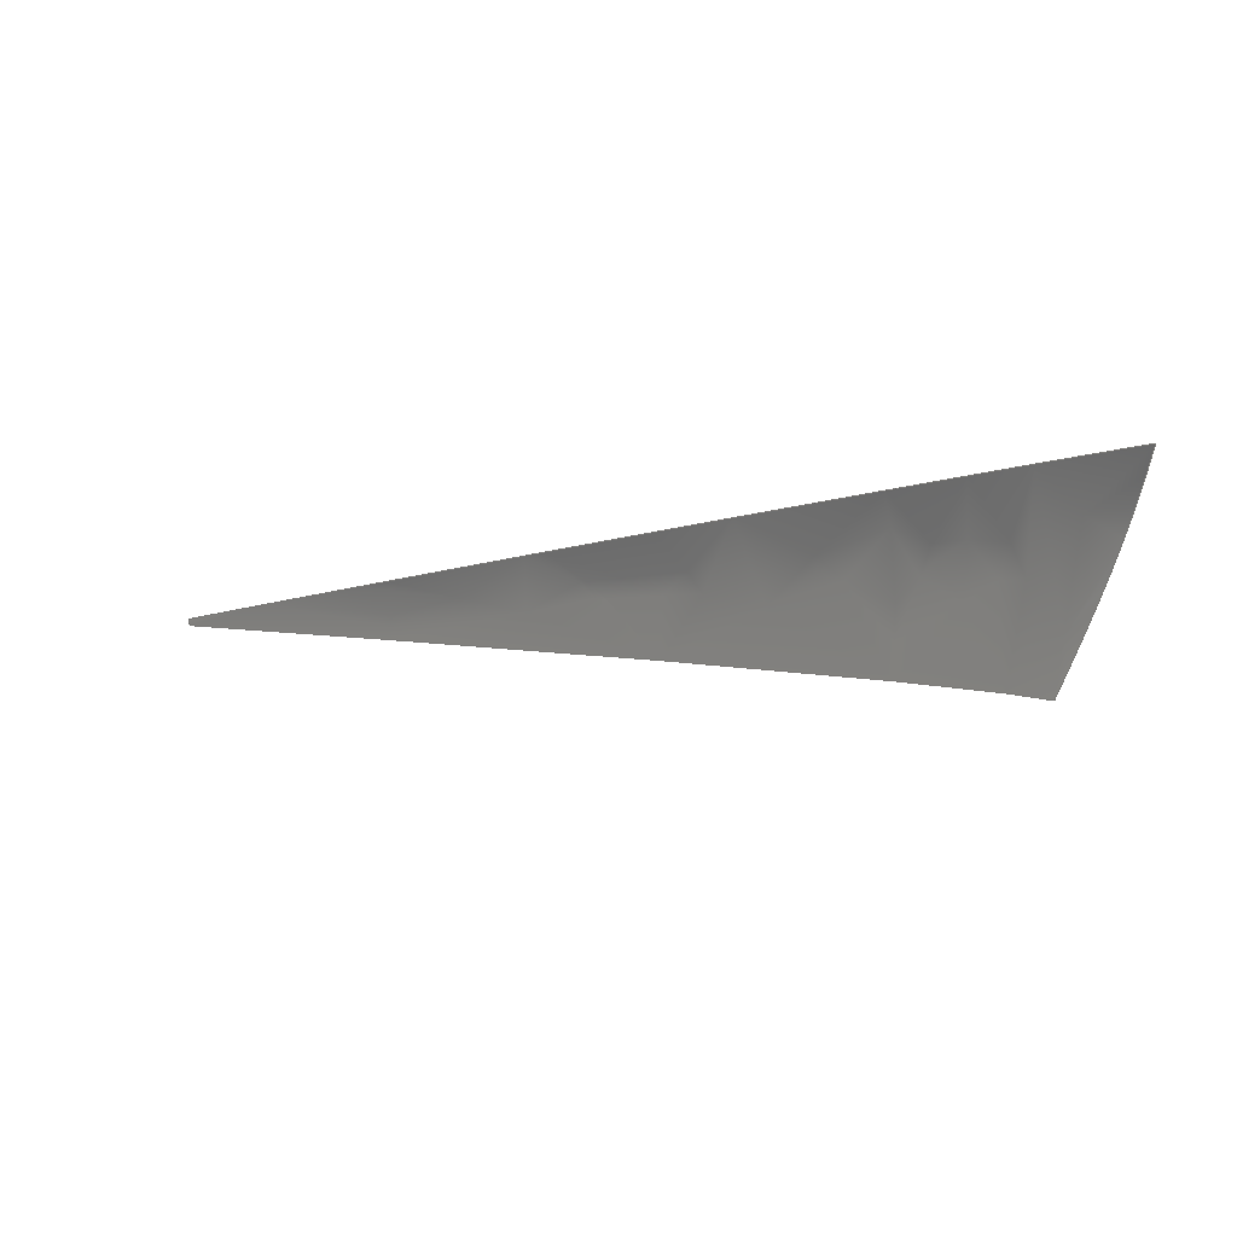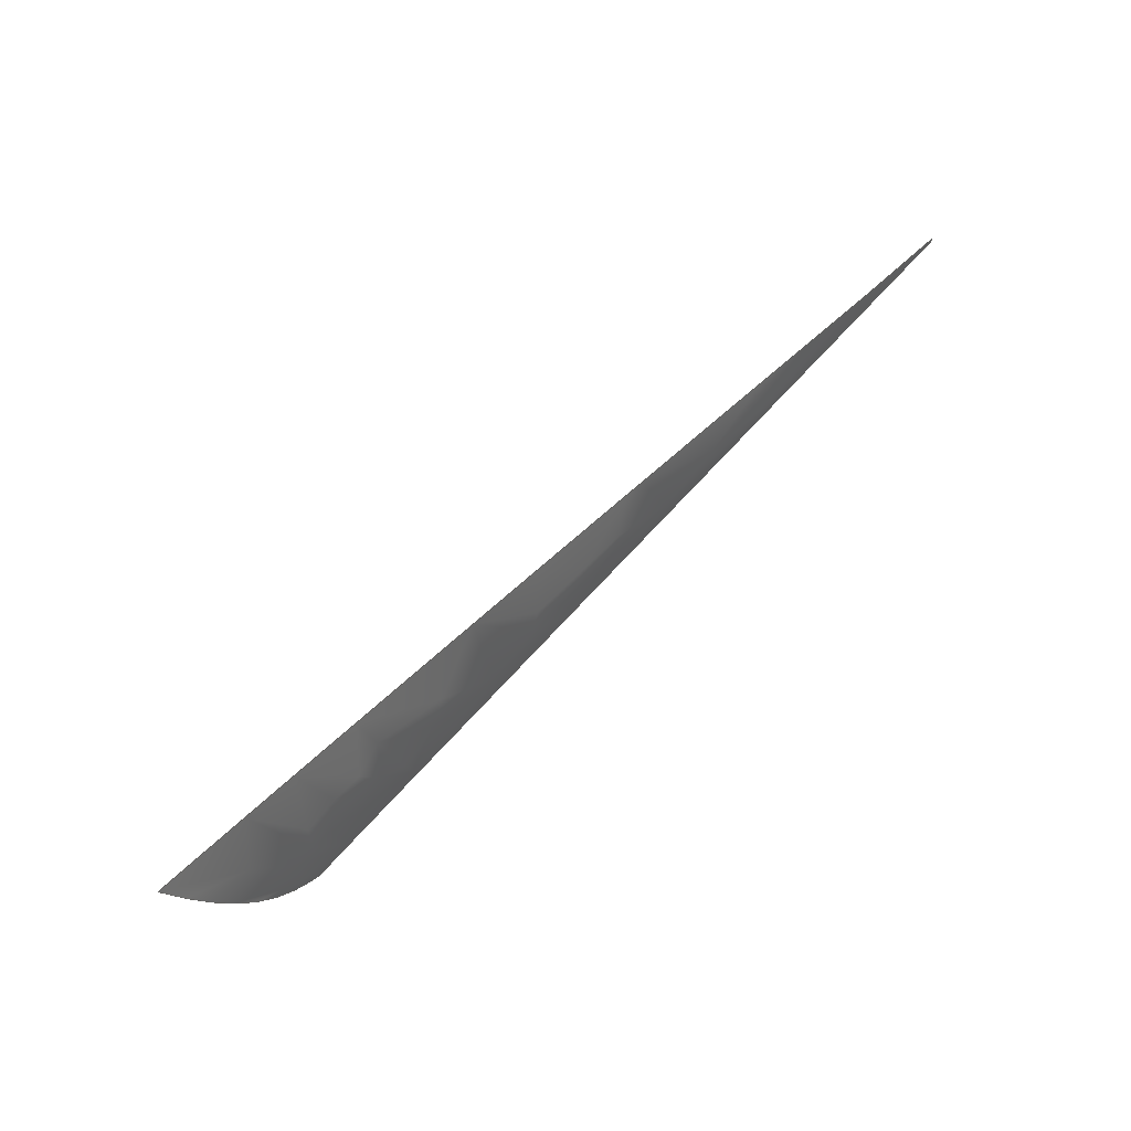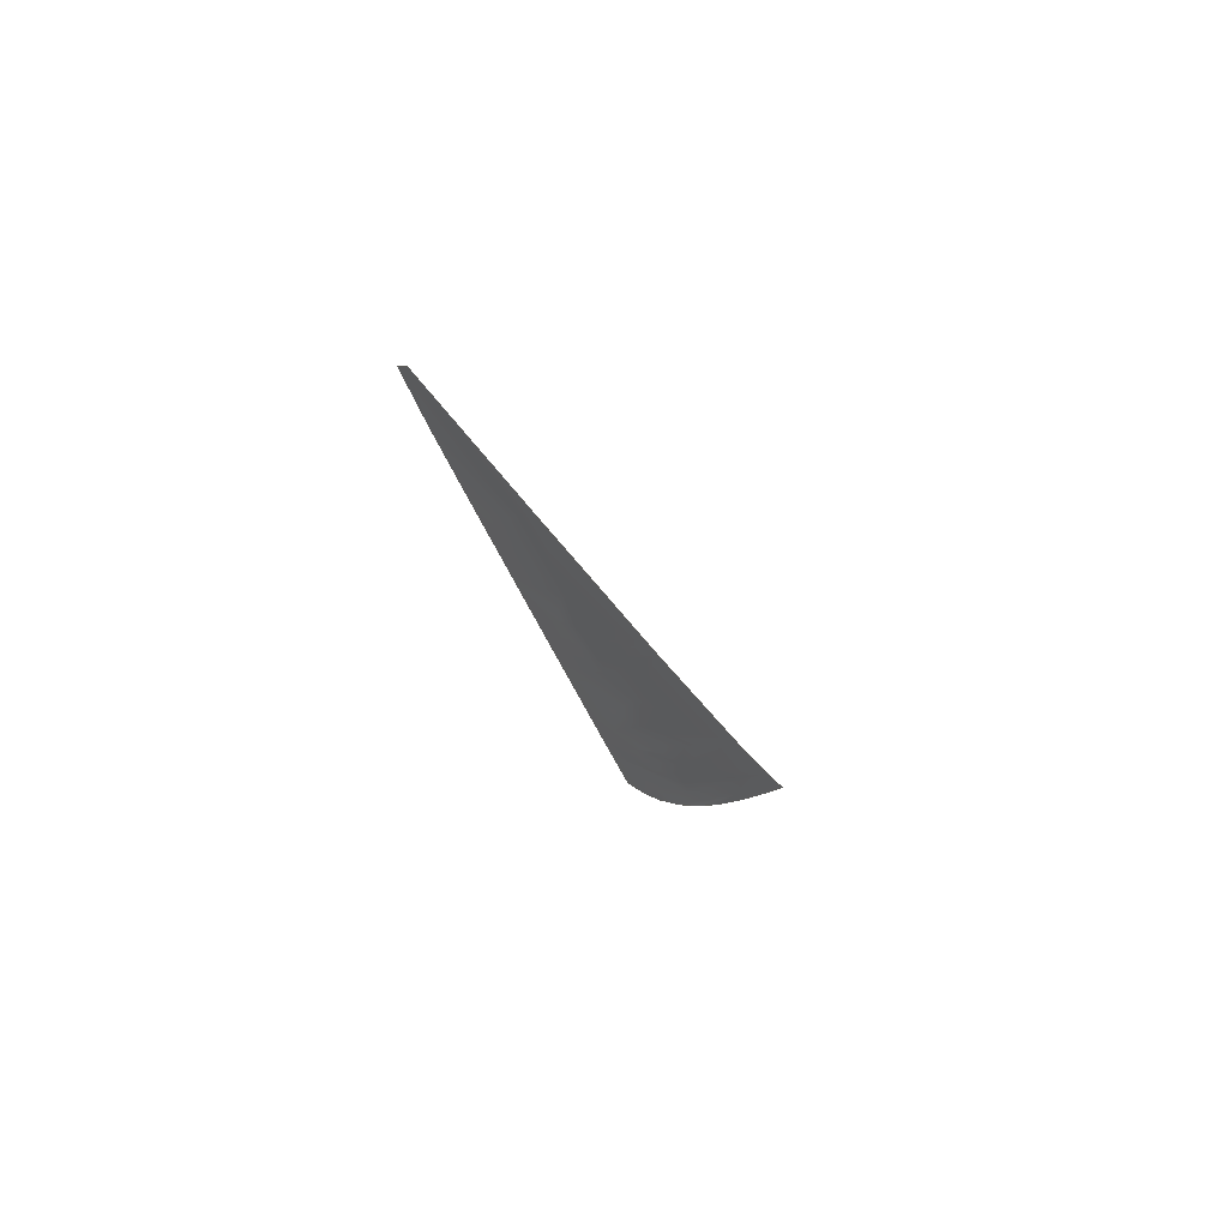
<metadata>
{"format":"iges","ext":"igs","renderer":"f3d","projection":"perspective","resolution":1024,"background":"white","views":[{"elev":-11.9,"azim":21.7,"up":"+Y"},{"elev":76.8,"azim":132.5,"up":"+Y"},{"elev":-28.9,"azim":-76.9,"up":"+Z"}]}
</metadata>
<code>
START RECORD GO HERE
,,27HCASCADE IGES processor V3,6Ht4igs,
57HIBM CATIA IGES - CATIA SOLUTIONS V4RELEASE 1.9 REFRESH 01,
40HCATIA SOLUTIONS V4RELEASE 1.9 REFRESH 01,32,75,6,75,15,,1,2,2HMM,
1000,1,13H9.905e+05,0.001,1e+04,3Hcky,,9,0,13H9.905e+05;
     144       1       0       2       0       0       0       001000001
     144     200       3       1       0                  FAC685    2415
     128       2       0       2       0       0       0       001010001
     128     200       5      69       0                  SUR660    2415
     406      71       0       0       0       0       0       000000301
     406       0       0       1    6007                PROP6007       0
     142      72       0       1       0       0       0       000010501
     142     200       3       1       0                  FAC685    2422
     102      73       0       0       0       0       0       000010501
     102       0       0       1       0                  FAC685    2421
     126      74       0       1       0       0       0       000010501
     126     200       3       2       0                  FAC685    2417
     126      76       0       1       0       0       0       000010501
     126     200       3       3       0                  FAC685    2418
     126      79       0       1       0       0       0       000010501
     126     200       3       6       0                  FAC685    2419
     126      85       0       1       0       0       0       000010501
     126     200       3      30       0                  FAC685    2420
     102     115       0       0       0       0       0       000010000
     102       0       0       1       0                  FAC685    2422
     126     116       0       1       0       0       0       000010001
     126     200       8       7       0                 CRV5429    2422
     126     123       0       1       0       0       0       000010001
     126     200       8      14       0                 CRV5430    2423
     126     137       0       1       0       0       0       000010001
     126     200       8       7       0                 CRV5432    2424
     126     144       0       1       0       0       0       000010001
     126     200       8      31       0                 CRV5434    2425
     406     175       0       0       0       0       0       000000301
     406       0       0       1    6007                PROP6007       0
144,3,1,0,7,0,1,29;                                              0000001
128,25,5,5,5,0,0,1,0,0,0,0,0,0,0,0,1,1,1,1,1,2,2,   0000003
2,2,2,3,3,3,3,3,4,4,4,4,4,5,5,5,5,5,5,0,0,  0000003
0,0,0,0,1,1,1,1,1,1,1,1,1,1,1,1,1,1,1,1,1,  0000003
1,1,1,1,1,1,1,1,1,1,1,1,1,1,1,1,1,1,1,1,1,  0000003
1,1,1,1,1,1,1,1,1,1,1,1,1,1,1,1,1,1,1,1,1,  0000003
1,1,1,1,1,1,1,1,1,1,1,1,1,1,1,1,1,1,1,1,1,  0000003
1,1,1,1,1,1,1,1,1,1,1,1,1,1,1,1,1,1,1,1,1,  0000003
1,1,1,1,1,1,1,1,1,1,1,1,1,1,1,1,1,1,1,1,1,  0000003
1,1,1,1,1,1,1,1,1,1,1,1,1,1,1,1,1,1,1,1,1,  0000003
1,1,1,1,1,1,1,1,1,1,1,1,1,1,1,1,1,1,1,        0000003
139.7,209.5,680.1,137.4,209.4,679.9,135.2,209.3, 0000003
679.6,133,209.3,679.4,130.9,209.2,679.2,128.9, 0000003
209.1,679,125.9,208.9,678.7,123,208.8,678.4,    0000003
120.2,208.7,678.1,117.5,208.5,677.8,114.9,208.4,  0000003
677.6,110,208.2,677.1,105.3,208,676.6,100.7,   0000003
207.7,676.1,96.08,207.5,675.6,91.41,207.3,675.1,  0000003
85.37,207,674.5,79.26,206.7,673.8,73.15,206.4,  0000003
673.1,67.08,206.1,672.5,61.02,205.7,671.8,55.61, 0000003
205.5,671.2,50.2,205.2,670.6,44.78,204.9,670,   0000003
39.34,204.6,669.3,33.88,204.3,668.7,137.6,205.9,   0000003
676.2,135.7,205.9,676,133.8,205.8,675.9,131.8, 0000003
205.8,675.8,130,205.8,675.6,128.1,205.7,675.5,    0000003
125.3,205.7,675.3,122.6,205.6,675.1,119.9,205.6,   0000003
674.9,117.3,205.5,674.7,114.8,205.5,674.6,110, 0000003
205.5,674.2,105.3,205.4,673.9,100.6,205.4,673.6,   0000003
96,205.3,673.2,91.33,205.2,672.9,85.28,205.1,  0000003
672.5,79.2,205,672,73.11,204.9,671.6,67.04,   0000003
204.8,671.2,60.99,204.7,670.7,55.57,204.6,670.3, 0000003
50.16,204.5,669.9,44.74,204.4,669.5,39.3,204.2,  0000003
669.1,33.86,204.2,668.7,135.5,202,673.6,133.9,  0000003
202,673.5,132.2,202,673.4,130.6,202,673.3,  0000003
128.9,202,673.3,127.2,202.1,673.2,124.7,202.1, 0000003
673.1,122.1,202.2,672.9,119.6,202.2,672.8,117.1,  0000003
202.3,672.7,114.6,202.3,672.6,109.9,202.5,672.3,   0000003
105.2,202.6,672.1,100.5,202.7,671.9,95.89,202.9,  0000003
671.7,91.21,203,671.5,85.16,203.1,671.2,79.1,   0000003
203.2,670.9,73.03,203.3,670.6,66.98,203.4,670.3, 0000003
60.93,203.6,670,55.52,203.7,669.7,50.1,203.7, 0000003
669.5,44.69,203.9,669.2,39.26,203.9,668.9,33.84,   0000003
204,668.7,133.2,197.7,672.3,132,197.8,672.2, 0000003
130.6,197.9,672.2,129.2,197.9,672.1,127.8,198,   0000003
672.1,126.3,198.1,672,124,198.2,671.9,121.6,  0000003
198.4,671.9,119.2,198.6,671.8,116.8,198.7,671.7,  0000003
114.4,198.9,671.6,109.7,199.2,671.4,105.1,199.6,    0000003
671.3,100.4,199.9,671.1,95.72,200.2,670.9,91.05,    0000003
200.5,670.7,85.01,200.9,670.5,78.97,201.3,670.3, 0000003
72.93,201.6,670.1,66.89,202,669.9,60.85,202.3, 0000003
669.7,55.44,202.6,669.5,50.03,202.9,669.3,44.63,    0000003
203.3,669.1,39.21,203.5,668.9,33.82,203.9,668.7, 0000003
130.9,193.2,672.3,130,193.3,672.2,128.9,193.4,  0000003
672.2,127.8,193.6,672.2,126.5,193.7,672.1,125.2,   0000003
193.9,672.1,123.2,194.1,672,121.1,194.4,671.9, 0000003
118.8,194.6,671.8,116.5,194.9,671.7,114.1,195.2,  0000003
671.6,109.6,195.7,671.5,104.9,196.3,671.3,100.2, 0000003
196.8,671.1,95.51,197.3,671,90.85,197.8,670.8, 0000003
84.81,198.5,670.6,78.81,199.1,670.3,72.81,199.8,  0000003
670.1,66.79,200.4,669.9,60.75,201,669.7,55.36,  0000003
201.5,669.5,49.95,202.1,669.3,44.55,202.6,669.1,  0000003
39.16,203.1,668.9,33.79,203.7,668.7,128.5,188.6, 0000003
672.3,128,188.8,672.2,127.2,189,672.2,126.3, 0000003
189.2,672.2,125.3,189.4,672.1,124.2,189.6,672.1,  0000003
122.4,189.9,672,120.5,190.3,672,118.4,190.7,    0000003
671.9,116.1,191.1,671.8,113.8,191.5,671.7,109.4,  0000003
192.2,671.5,104.7,193,671.4,100,193.7,671.2,  0000003
95.3,194.5,671,90.65,195.2,670.8,84.61,196.1,   0000003
670.6,78.64,197,670.4,72.68,197.9,670.2,66.68,   0000003
198.8,669.9,60.66,199.7,669.7,55.27,200.4,669.5, 0000003
49.87,201.2,669.3,44.48,202,669.1,39.11,202.8,  0000003
668.9,33.77,203.5,668.7,0,5,0,1,0,1,5;               0000003
406,2,1,1,0,0;                                                   0000005
142,0,3,9,19,0;                                                  0000007
102,4,11,13,15,17;                                               0000009
126,1,1,1,0,1,0,0,0,1,1,1,1,0,0.01975,0,0,1,0,0,  0000011
1,0,0,1;                                                     0000011
126,5,1,1,0,1,0,0,0,1,2,3,4,5,5,1,1,1,1,1,1,0,1, 0000013
0,1,1,0,2,1,0,3,1,0,4,1,0,4.92,1,0,0,5,0,   0000013
0,1;                                                           0000013
126,10,5,1,0,1,0,0,0,0,0,0,0,1,1,1,1,1,2,2,2,2,   0000015
2,2,1,1,1,1,1,1,1,1,1,1,1,4.92,0.9999,0,      0000015
4.921,0.9004,0,4.922,0.8009,0,4.923,0.7013,0,     0000015
4.924,0.6017,0,4.925,0.5021,0,4.925,0.4861,0,      0000015
4.925,0.47,0,4.926,0.454,0,4.926,0.4379,0,     0000015
4.926,0.4219,0,0,2,0,0,1;                              0000015
126,60,5,1,0,1,0,0,0,0,0,0,0,1,1,1,1,1,2,2,2,2,   0000017
2,3,3,3,3,3,4,4,4,4,4,5,5,5,5,5,6,6,6,6,6,  0000017
7,7,7,7,7,8,8,8,8,8,9,9,9,9,9,10,10,10,10,    0000017
10,11,11,11,11,11,12,12,12,12,12,12,1,1,1,1,1,  0000017
1,1,1,1,1,1,1,1,1,1,1,1,1,1,1,1,1,1,1,1,1,  0000017
1,1,1,1,1,1,1,1,1,1,1,1,1,1,1,1,1,1,1,1,1,  0000017
1,1,1,1,1,1,1,1,1,1,1,1,1,1,4.926,0.4218,0,   0000017
4.858,0.2792,0,4.781,0.2315,0,4.71,0.1849,0,     0000017
4.633,0.1622,0,4.559,0.1412,0,4.484,0.1217,0,      0000017
4.408,0.108,0,4.333,0.09769,0,4.257,0.08927,0,  0000017
4.182,0.08217,0,4.145,0.07894,0,4.109,           0000017
0.07595,0,4.073,0.0732,0,4.036,0.0707,0,4, 0000017
0.06844,0,3.893,0.06095,0,3.787,0.05549,0,     0000017
3.68,0.05103,0,3.574,0.04737,0,3.467,0.04425, 0000017
0,3.454,0.04387,0,3.441,0.0435,0,3.427,        0000017
0.04313,0,3.414,0.04275,0,3.401,0.04238,0,     0000017
3.4,0.04236,0,3.399,0.04233,0,3.398,           0000017
0.04231,0,3.397,0.04229,0,3.397,0.04227,0,    0000017
3.317,0.04018,0,3.238,0.03829,0,3.159,0.03659, 0000017
0,3.079,0.03509,0,3,0.03377,0,2.928,        0000017
0.03282,0,2.856,0.03194,0,2.784,0.03109,0,     0000017
2.711,0.03032,0,2.639,0.02958,0,2.511,           0000017
0.02828,0,2.384,0.0271,0,2.256,0.02606,0,    0000017
2.128,0.0251,0,2,0.02424,0,1.884,0.02382,0, 0000017
1.768,0.02343,0,1.652,0.02305,0,1.536,           0000017
0.0227,0,1.42,0.02236,0,1.336,0.02211,0,    0000017
1.252,0.02188,0,1.168,0.02165,0,1.084,            0000017
0.02143,0,1,0.02122,0,0.8,0.02087,0,0.6,    0000017
0.02075,0,0.4,0.02028,0,0.2,0.02,0,       0000017
1.665e-16,0.01975,0,0,12,0,0,1;                       0000017
102,4,21,23,25,27;                                               0000019
126,10,5,0,0,1,0,0,0,0,0,0,0,1,1,1,1,1,2,2,2,2,   0000021
2,2,1,1,1,1,1,1,1,1,1,1,1,139.5,209.1,679.7,    0000021
138.5,207.5,678,137.5,205.7,676.4,136.5,203.7,  0000021
675.1,135.3,201.6,674.1,134.2,199.4,673.4,133.1, 0000021
197.3,672.8,131.9,195.2,672.4,130.8,193,672.3,  0000021
129.7,190.8,672.3,128.5,188.6,672.3,0,2,0.9937,  0000021
0.0815,0.07681;                                         0000021
126,25,5,0,0,1,0,0,0,0,0,0,0,1,1,1,1,1,2,2,2,2,   0000023
2,3,3,3,3,3,4,4,4,4,4,5,5,5,5,5,5,1,1,1,1,  0000023
1,1,1,1,1,1,1,1,1,1,1,1,1,1,1,1,1,1,1,1,1,  0000023
1,128.5,188.6,672.3,127.7,188.9,672.2,126.8,      0000023
189.1,672.2,125.9,189.3,672.2,125,189.4,672.1, 0000023
124.2,189.6,672.1,122.1,190,672,120,190.4,   0000023
671.9,117.9,190.8,671.9,115.9,191.1,671.8,113.8, 0000023
191.5,671.7,109.2,192.3,671.5,104.5,193,671.4,   0000023
99.91,193.8,671.2,95.28,194.5,671,90.65,195.2,  0000023
670.8,84.65,196.1,670.6,78.65,197,670.4,72.66,  0000023
197.9,670.2,66.66,198.8,669.9,60.66,199.7,669.7,  0000023
55.71,200.4,669.5,50.76,201.1,669.3,45.81,201.8,   0000023
669.1,40.86,202.5,669,35.91,203.2,668.8,0,5,   0000023
0.9937,0.0815,0.07681;                                0000023
126,10,5,0,0,1,0,0,0,0,0,0,0,1,1,1,1,1,2,2,2,2,   0000025
2,2,1,1,1,1,1,1,1,1,1,1,1,35.91,203.2,668.8,  0000025
35.9,203.4,668.8,35.89,203.5,668.8,35.88,203.6,  0000025
668.8,35.87,203.7,668.8,35.85,203.8,668.8,35.85,  0000025
203.9,668.8,35.85,203.9,668.8,35.85,203.9,668.8,  0000025
35.85,203.9,668.8,35.85,203.9,668.8,0,2,0.9937,   0000025
0.0815,0.07681;                                         0000025
126,60,5,0,0,1,0,0,0,0,0,0,0,1,1,1,1,1,2,2,2,2,   0000027
2,3,3,3,3,3,4,4,4,4,4,5,5,5,5,5,6,6,6,6,6,  0000027
7,7,7,7,7,8,8,8,8,8,9,9,9,9,9,10,10,10,10,    0000027
10,11,11,11,11,11,12,12,12,12,12,12,1,1,1,1,1,  0000027
1,1,1,1,1,1,1,1,1,1,1,1,1,1,1,1,1,1,1,1,1,  0000027
1,1,1,1,1,1,1,1,1,1,1,1,1,1,1,1,1,1,1,1,1,  0000027
1,1,1,1,1,1,1,1,1,1,1,1,1,1,35.85,203.9,        0000027
668.8,37.85,204.1,668.9,39.85,204.2,669.1,41.85, 0000027
204.3,669.3,43.85,204.4,669.5,45.84,204.6,669.8, 0000027
47.89,204.7,670,49.94,204.8,670.2,51.99,204.9, 0000027
670.4,54.04,205,670.7,56.09,205.1,670.9,57.07, 0000027
205.2,671,58.06,205.2,671.1,59.04,205.3,671.2,  0000027
60.03,205.3,671.3,61.01,205.4,671.4,64.25,205.6,   0000027
671.8,67.48,205.7,672.2,70.72,205.9,672.5,73.95, 0000027
206.1,672.9,77.19,206.2,673.2,77.6,206.2,673.3, 0000027
78,206.3,673.3,78.41,206.3,673.3,78.81,206.3,  0000027
673.4,79.22,206.3,673.4,79.25,206.3,673.4,79.27,  0000027
206.3,673.4,79.3,206.3,673.4,79.32,206.3,673.4,  0000027
79.35,206.3,673.4,81.76,206.5,673.7,84.16,206.6, 0000027
674,86.57,206.7,674.2,88.98,206.8,674.5,91.39, 0000027
206.9,674.7,93.07,207,674.9,94.75,207.1,675.1, 0000027
96.43,207.2,675.3,98.11,207.3,675.5,99.79,207.3,    0000027
675.6,102.8,207.5,676,105.8,207.6,676.3,108.8, 0000027
207.8,676.6,111.9,207.9,676.9,114.9,208.1,677.2,    0000027
116.4,208.1,677.4,118,208.2,677.5,119.6,208.3, 0000027
677.7,121.1,208.4,677.9,122.7,208.4,678,123.9, 0000027
208.5,678.1,125.1,208.5,678.3,126.4,208.6,678.4,   0000027
127.6,208.7,678.5,128.8,208.7,678.6,130.9,208.8, 0000027
678.9,133.1,208.9,679.1,135.2,209,679.3,137.3,   0000027
209.1,679.5,139.5,209.1,679.7,0,12,0.9937,           0000027
0.0815,0.07681;                                         0000027
406,2,2,2,0,0;                                                   0000029
S      1G      4D     30P    175
</code>
